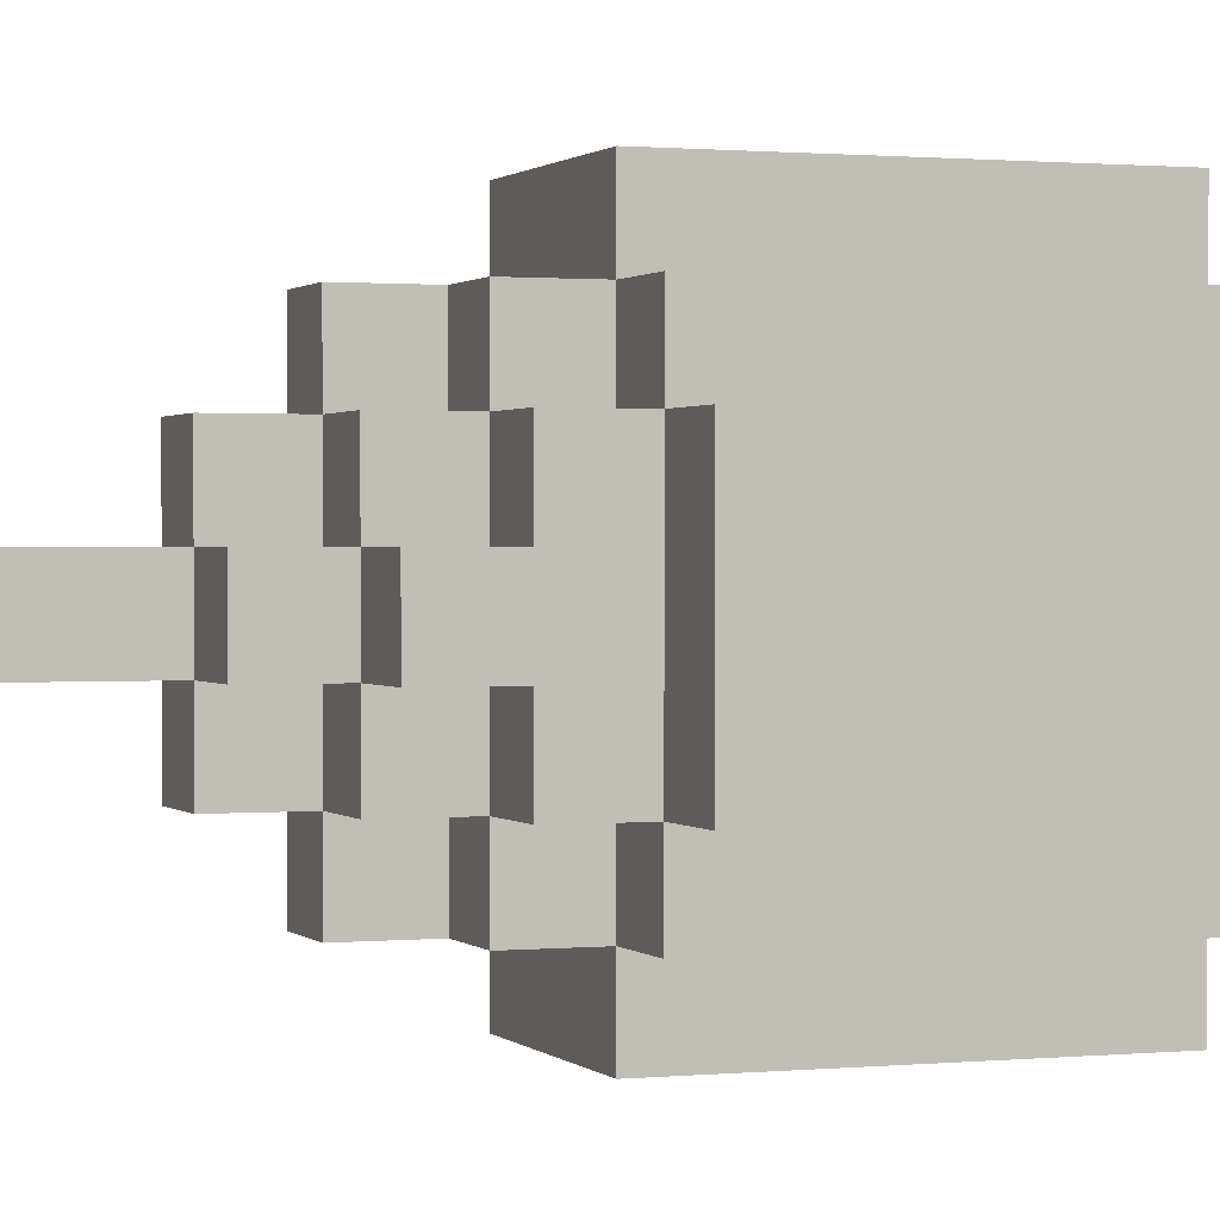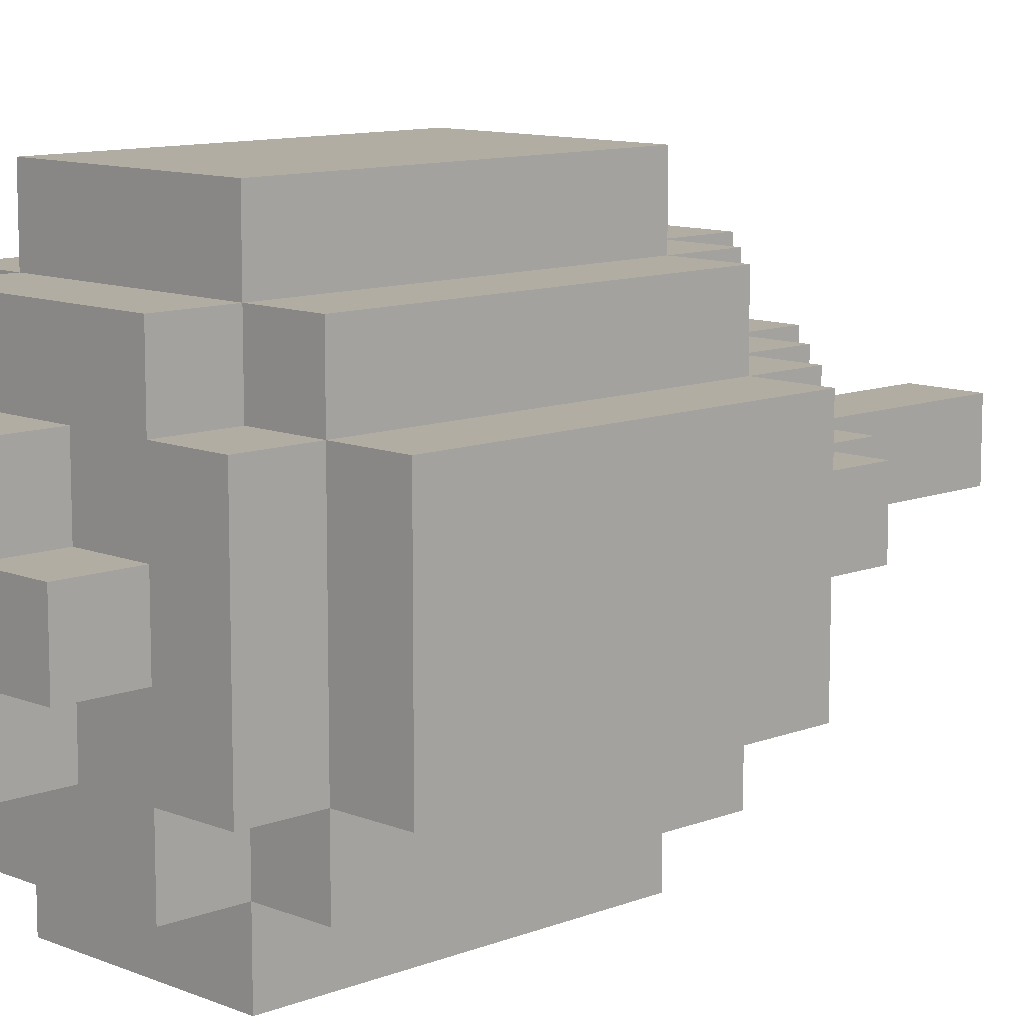
<metadata>
{"format":"obj","ext":"obj","renderer":"f3d","projection":"perspective","resolution":1024,"background":"white","views":[{"elev":0.9,"azim":69.8,"up":"+Z"},{"elev":10.6,"azim":-134.4,"up":"+Z"}]}
</metadata>
<code>
o
v -1.3 0.8 0.2
v -1.3 0.8 -0.1
v -1.3 1.3 0.2
v -1.3 1.3 -0.1
v -1.2 0.6 0.1
v -1.2 0.6 0
v -1.2 0.7 0.2
v -1.2 0.7 0.1
v -1.2 0.7 0
v -1.2 0.7 -0.1
v -1.2 0.8 0.3
v -1.2 0.8 0.2
v -1.2 0.8 -0.1
v -1.2 0.8 -0.2
v -1.2 1.3 0.3
v -1.2 1.3 0.2
v -1.2 1.3 -0.1
v -1.2 1.3 -0.2
v -1.2 1.4 0.2
v -1.2 1.4 -0.1
v -1.1 0.5 0.1
v -1.1 0.5 0
v -1.1 0.6 0.2
v -1.1 0.6 0.1
v -1.1 0.6 0
v -1.1 0.6 -0.1
v -1.1 0.7 0.3
v -1.1 0.7 0.2
v -1.1 0.7 0.1
v -1.1 0.7 0
v -1.1 0.7 -0.1
v -1.1 0.7 -0.2
v -1.1 0.8 0.4
v -1.1 0.8 0.3
v -1.1 0.8 0.2
v -1.1 0.8 -0.1
v -1.1 0.8 -0.2
v -1.1 0.8 -0.3
v -1.1 1.3 0.4
v -1.1 1.3 0.3
v -1.1 1.3 0.2
v -1.1 1.3 -0.1
v -1.1 1.3 -0.2
v -1.1 1.3 -0.3
v -1.1 1.4 0.3
v -1.1 1.4 0.2
v -1.1 1.4 0.1
v -1.1 1.4 0
v -1.1 1.4 -0.1
v -1.1 1.4 -0.2
v -1.1 1.5 0.1
v -1.1 1.5 0
v -1 0.2 0.1
v -1 0.2 0
v -1 0.5 0.2
v -1 0.5 0.1
v -1 0.5 0
v -1 0.5 -0.1
v -1 0.6 0.3
v -1 0.6 0.2
v -1 0.6 0.1
v -1 0.6 0
v -1 0.6 -0.1
v -1 0.6 -0.2
v -1 0.7 0.3
v -1 0.7 0.2
v -1 0.7 0.1
v -1 0.7 0
v -1 0.7 -0.1
v -1 0.7 -0.2
v -1 0.8 0.1
v -1 0.8 0
v -1 1.4 0.2
v -1 1.4 0.1
v -1 1.4 0
v -1 1.4 -0.1
v -1 1.5 0.2
v -1 1.5 0.1
v -1 1.5 0
v -1 1.5 -0.1
v -0.9 0.7 0.2
v -0.9 0.7 0.1
v -0.9 0.7 0
v -0.9 0.7 -0.1
v -0.9 0.8 0.3
v -0.9 0.8 0.2
v -0.9 0.8 0.1
v -0.9 0.8 0
v -0.9 0.8 -0.1
v -0.9 1.3 0.3
v -0.9 1.3 0.2
v -0.8 0.7 0.1
v -0.8 0.7 0
v -0.8 0.8 0.2
v -0.8 0.8 0.1
v -0.8 0.8 0
v -0.8 0.8 -0.1
v -0.8 0.9 0.2
v -0.8 0.9 -0.1
v -0.8 0.9 -0.2
v -0.8 1.2 -0.1
v -0.8 1.2 -0.2
v -0.7 0.9 0.2
v -0.7 0.9 -0.1
v -0.7 1.3 0.2
v -0.7 1.3 -0.1
v -1.2 0.9 0.2
v -1.2 0.9 -0.1
v -1.2 1.3 0.2
v -1.2 1.3 -0.1
v -1.1 0.7 0.1
v -1.1 0.7 0
v -1.1 0.8 0.2
v -1.1 0.8 0.1
v -1.1 0.8 0
v -1.1 0.8 -0.1
v -1.1 0.9 0.3
v -1.1 0.9 0.2
v -1.1 0.9 -0.1
v -1.1 0.9 -0.2
v -1.1 1.2 0.3
v -1.1 1.2 0.2
v -1.1 1.2 -0.1
v -1.1 1.2 -0.2
v -1 0.7 0.2
v -1 0.7 0.1
v -1 0.7 0
v -1 0.7 -0.1
v -1 0.8 0.3
v -1 0.8 0.2
v -1 0.8 0.1
v -1 0.8 0
v -1 0.8 -0.1
v -1 0.9 0.3
v -1 0.9 0.2
v -1 1.2 0.3
v -1 1.2 0.2
v -1 1.3 0.3
v -1 1.3 0.2
v -0.9 0.2 0.1
v -0.9 0.2 0
v -0.9 0.5 0.2
v -0.9 0.5 0.1
v -0.9 0.5 0
v -0.9 0.5 -0.1
v -0.9 0.6 0.3
v -0.9 0.6 0.2
v -0.9 0.6 0.1
v -0.9 0.6 0
v -0.9 0.6 -0.1
v -0.9 0.6 -0.2
v -0.9 0.7 0.3
v -0.9 0.7 0.2
v -0.9 0.7 0.1
v -0.9 0.7 0
v -0.9 0.7 -0.1
v -0.9 0.7 -0.2
v -0.9 0.8 0.1
v -0.9 0.8 0
v -0.9 1.4 0.2
v -0.9 1.4 0.1
v -0.9 1.4 0
v -0.9 1.4 -0.1
v -0.9 1.5 0.2
v -0.9 1.5 0.1
v -0.9 1.5 0
v -0.9 1.5 -0.1
v -0.8 0.5 0.1
v -0.8 0.5 0
v -0.8 0.6 0.2
v -0.8 0.6 0.1
v -0.8 0.6 0
v -0.8 0.6 -0.1
v -0.8 0.7 0.3
v -0.8 0.7 0.2
v -0.8 0.7 0.1
v -0.8 0.7 0
v -0.8 0.7 -0.1
v -0.8 0.7 -0.2
v -0.8 0.8 0.4
v -0.8 0.8 0.3
v -0.8 0.8 0.2
v -0.8 0.8 -0.1
v -0.8 0.8 -0.2
v -0.8 0.8 -0.3
v -0.8 1.3 0.4
v -0.8 1.3 0.3
v -0.8 1.3 0.2
v -0.8 1.3 -0.1
v -0.8 1.3 -0.2
v -0.8 1.3 -0.3
v -0.8 1.4 0.3
v -0.8 1.4 0.2
v -0.8 1.4 0.1
v -0.8 1.4 0
v -0.8 1.4 -0.1
v -0.8 1.4 -0.2
v -0.8 1.5 0.1
v -0.8 1.5 0
v -0.7 0.6 0.1
v -0.7 0.6 0
v -0.7 0.7 0.2
v -0.7 0.7 0.1
v -0.7 0.7 0
v -0.7 0.7 -0.1
v -0.7 0.8 0.3
v -0.7 0.8 0.2
v -0.7 0.8 -0.1
v -0.7 0.8 -0.2
v -0.7 1.3 0.3
v -0.7 1.3 0.2
v -0.7 1.3 -0.1
v -0.7 1.3 -0.2
v -0.7 1.4 0.2
v -0.7 1.4 -0.1
v -0.6 0.8 0.2
v -0.6 0.8 -0.1
v -0.6 1.3 0.2
v -0.6 1.3 -0.1
v -1.1 0.8 0.4
v -1.1 1.3 0.4
v -0.8 0.8 0.4
v -0.8 1.3 0.4
v -1.2 0.8 0.3
v -1.2 1.3 0.3
v -1.1 0.7 0.3
v -1.1 0.8 0.3
v -1.1 1.3 0.3
v -1.1 1.4 0.3
v -1 0.6 0.3
v -1 0.7 0.3
v -0.9 0.6 0.3
v -0.9 0.7 0.3
v -0.8 0.7 0.3
v -0.8 0.8 0.3
v -0.8 1.3 0.3
v -0.8 1.4 0.3
v -0.7 0.8 0.3
v -0.7 1.3 0.3
v -1.3 0.8 0.2
v -1.3 1.3 0.2
v -1.2 0.7 0.2
v -1.2 0.8 0.2
v -1.2 1.3 0.2
v -1.2 1.4 0.2
v -1.1 0.6 0.2
v -1.1 0.7 0.2
v -1.1 0.8 0.2
v -1.1 1.3 0.2
v -1.1 1.4 0.2
v -1 0.5 0.2
v -1 0.6 0.2
v -1 0.7 0.2
v -1 1.4 0.2
v -1 1.5 0.2
v -0.9 0.5 0.2
v -0.9 0.6 0.2
v -0.9 0.7 0.2
v -0.9 1.4 0.2
v -0.9 1.5 0.2
v -0.8 0.6 0.2
v -0.8 0.7 0.2
v -0.8 0.8 0.2
v -0.8 1.3 0.2
v -0.8 1.4 0.2
v -0.7 0.7 0.2
v -0.7 0.8 0.2
v -0.7 1.3 0.2
v -0.7 1.4 0.2
v -0.6 0.8 0.2
v -0.6 1.3 0.2
v -1.2 0.6 0.1
v -1.2 0.7 0.1
v -1.1 0.5 0.1
v -1.1 0.6 0.1
v -1.1 0.7 0.1
v -1.1 1.4 0.1
v -1.1 1.5 0.1
v -1 0.2 0.1
v -1 0.5 0.1
v -1 0.6 0.1
v -1 0.7 0.1
v -1 0.8 0.1
v -1 1.4 0.1
v -1 1.5 0.1
v -0.9 0.2 0.1
v -0.9 0.5 0.1
v -0.9 0.6 0.1
v -0.9 0.7 0.1
v -0.9 0.8 0.1
v -0.9 1.4 0.1
v -0.9 1.5 0.1
v -0.8 0.5 0.1
v -0.8 0.6 0.1
v -0.8 0.7 0.1
v -0.8 1.4 0.1
v -0.8 1.5 0.1
v -0.7 0.6 0.1
v -0.7 0.7 0.1
v -1.1 0.7 0
v -1.1 0.8 0
v -1 0.7 0
v -1 0.8 0
v -0.9 0.7 0
v -0.9 0.8 0
v -0.8 0.7 0
v -0.8 0.8 0
v -1.2 0.9 -0.1
v -1.2 1.3 -0.1
v -1.1 0.8 -0.1
v -1.1 0.9 -0.1
v -1.1 1.2 -0.1
v -1 0.7 -0.1
v -1 0.8 -0.1
v -0.9 0.7 -0.1
v -0.9 0.8 -0.1
v -0.8 0.8 -0.1
v -0.8 0.9 -0.1
v -0.8 1.2 -0.1
v -0.7 0.9 -0.1
v -0.7 1.3 -0.1
v -1.1 0.9 -0.2
v -1.1 1.2 -0.2
v -0.8 0.9 -0.2
v -0.8 1.2 -0.2
v -1.1 0.9 0.3
v -1.1 1.2 0.3
v -1 0.8 0.3
v -1 0.9 0.3
v -1 1.2 0.3
v -1 1.3 0.3
v -0.9 0.8 0.3
v -0.9 1.3 0.3
v -1.2 0.9 0.2
v -1.2 1.3 0.2
v -1.1 0.8 0.2
v -1.1 0.9 0.2
v -1.1 1.2 0.2
v -1 0.7 0.2
v -1 0.8 0.2
v -1 0.9 0.2
v -1 1.2 0.2
v -1 1.3 0.2
v -0.9 0.7 0.2
v -0.9 0.8 0.2
v -0.9 1.3 0.2
v -0.8 0.8 0.2
v -0.8 0.9 0.2
v -0.7 0.9 0.2
v -0.7 1.3 0.2
v -1.1 0.7 0.1
v -1.1 0.8 0.1
v -1 0.7 0.1
v -1 0.8 0.1
v -0.9 0.7 0.1
v -0.9 0.8 0.1
v -0.8 0.7 0.1
v -0.8 0.8 0.1
v -1.2 0.6 0
v -1.2 0.7 0
v -1.1 0.5 0
v -1.1 0.6 0
v -1.1 0.7 0
v -1.1 1.4 0
v -1.1 1.5 0
v -1 0.2 0
v -1 0.5 0
v -1 0.6 0
v -1 0.7 0
v -1 0.8 0
v -1 1.4 0
v -1 1.5 0
v -0.9 0.2 0
v -0.9 0.5 0
v -0.9 0.6 0
v -0.9 0.7 0
v -0.9 0.8 0
v -0.9 1.4 0
v -0.9 1.5 0
v -0.8 0.5 0
v -0.8 0.6 0
v -0.8 0.7 0
v -0.8 1.4 0
v -0.8 1.5 0
v -0.7 0.6 0
v -0.7 0.7 0
v -1.3 0.8 -0.1
v -1.3 1.3 -0.1
v -1.2 0.7 -0.1
v -1.2 0.8 -0.1
v -1.2 1.3 -0.1
v -1.2 1.4 -0.1
v -1.1 0.6 -0.1
v -1.1 0.7 -0.1
v -1.1 0.8 -0.1
v -1.1 1.3 -0.1
v -1.1 1.4 -0.1
v -1 0.5 -0.1
v -1 0.6 -0.1
v -1 0.7 -0.1
v -1 1.4 -0.1
v -1 1.5 -0.1
v -0.9 0.5 -0.1
v -0.9 0.6 -0.1
v -0.9 0.7 -0.1
v -0.9 1.4 -0.1
v -0.9 1.5 -0.1
v -0.8 0.6 -0.1
v -0.8 0.7 -0.1
v -0.8 0.8 -0.1
v -0.8 1.3 -0.1
v -0.8 1.4 -0.1
v -0.7 0.7 -0.1
v -0.7 0.8 -0.1
v -0.7 1.3 -0.1
v -0.7 1.4 -0.1
v -0.6 0.8 -0.1
v -0.6 1.3 -0.1
v -1.2 0.8 -0.2
v -1.2 1.3 -0.2
v -1.1 0.7 -0.2
v -1.1 0.8 -0.2
v -1.1 1.3 -0.2
v -1.1 1.4 -0.2
v -1 0.6 -0.2
v -1 0.7 -0.2
v -0.9 0.6 -0.2
v -0.9 0.7 -0.2
v -0.8 0.7 -0.2
v -0.8 0.8 -0.2
v -0.8 1.3 -0.2
v -0.8 1.4 -0.2
v -0.7 0.8 -0.2
v -0.7 1.3 -0.2
v -1.1 0.8 -0.3
v -1.1 1.3 -0.3
v -0.8 0.8 -0.3
v -0.8 1.3 -0.3
v -1 0.2 0.1
v -0.9 0.2 0.1
v -1 0.2 0
v -0.9 0.2 0
v -1 0.5 0.2
v -0.9 0.5 0.2
v -1.1 0.5 0.1
v -1 0.5 0.1
v -0.9 0.5 0.1
v -0.8 0.5 0.1
v -1.1 0.5 0
v -1 0.5 0
v -0.9 0.5 0
v -0.8 0.5 0
v -1 0.5 -0.1
v -0.9 0.5 -0.1
v -1 0.6 0.3
v -0.9 0.6 0.3
v -1.1 0.6 0.2
v -1 0.6 0.2
v -0.9 0.6 0.2
v -0.8 0.6 0.2
v -1.2 0.6 0.1
v -1.1 0.6 0.1
v -1 0.6 0.1
v -0.9 0.6 0.1
v -0.8 0.6 0.1
v -0.7 0.6 0.1
v -1.2 0.6 0
v -1.1 0.6 0
v -1 0.6 0
v -0.9 0.6 0
v -0.8 0.6 0
v -0.7 0.6 0
v -1.1 0.6 -0.1
v -1 0.6 -0.1
v -0.9 0.6 -0.1
v -0.8 0.6 -0.1
v -1 0.6 -0.2
v -0.9 0.6 -0.2
v -1.1 0.7 0.3
v -1 0.7 0.3
v -0.9 0.7 0.3
v -0.8 0.7 0.3
v -1.2 0.7 0.2
v -1.1 0.7 0.2
v -1 0.7 0.2
v -0.9 0.7 0.2
v -0.8 0.7 0.2
v -0.7 0.7 0.2
v -1.2 0.7 0.1
v -1.1 0.7 0.1
v -0.8 0.7 0.1
v -0.7 0.7 0.1
v -1.2 0.7 0
v -1.1 0.7 0
v -0.8 0.7 0
v -0.7 0.7 0
v -1.2 0.7 -0.1
v -1.1 0.7 -0.1
v -1 0.7 -0.1
v -0.9 0.7 -0.1
v -0.8 0.7 -0.1
v -0.7 0.7 -0.1
v -1.1 0.7 -0.2
v -1 0.7 -0.2
v -0.9 0.7 -0.2
v -0.8 0.7 -0.2
v -1.1 0.8 0.4
v -0.8 0.8 0.4
v -1.2 0.8 0.3
v -1.1 0.8 0.3
v -0.8 0.8 0.3
v -0.7 0.8 0.3
v -1.3 0.8 0.2
v -1.2 0.8 0.2
v -1.1 0.8 0.2
v -0.8 0.8 0.2
v -0.7 0.8 0.2
v -0.6 0.8 0.2
v -1.3 0.8 -0.1
v -1.2 0.8 -0.1
v -1.1 0.8 -0.1
v -0.8 0.8 -0.1
v -0.7 0.8 -0.1
v -0.6 0.8 -0.1
v -1.2 0.8 -0.2
v -1.1 0.8 -0.2
v -0.8 0.8 -0.2
v -0.7 0.8 -0.2
v -1.1 0.8 -0.3
v -0.8 0.8 -0.3
v -1.1 1.2 0.3
v -1 1.2 0.3
v -1.1 1.2 0.2
v -1 1.2 0.2
v -1.1 1.2 -0.1
v -0.8 1.2 -0.1
v -1.1 1.2 -0.2
v -0.8 1.2 -0.2
v -1 1.3 0.3
v -0.9 1.3 0.3
v -1.2 1.3 0.2
v -1 1.3 0.2
v -0.9 1.3 0.2
v -0.7 1.3 0.2
v -1.2 1.3 -0.1
v -0.7 1.3 -0.1
v -1 0.7 0.2
v -0.9 0.7 0.2
v -1.1 0.7 0.1
v -1 0.7 0.1
v -0.9 0.7 0.1
v -0.8 0.7 0.1
v -1.1 0.7 0
v -1 0.7 0
v -0.9 0.7 0
v -0.8 0.7 0
v -1 0.7 -0.1
v -0.9 0.7 -0.1
v -1 0.8 0.3
v -0.9 0.8 0.3
v -1.1 0.8 0.2
v -1 0.8 0.2
v -0.9 0.8 0.2
v -0.8 0.8 0.2
v -1.1 0.8 0.1
v -1 0.8 0.1
v -0.9 0.8 0.1
v -0.8 0.8 0.1
v -1.1 0.8 0
v -1 0.8 0
v -0.9 0.8 0
v -0.8 0.8 0
v -1.1 0.8 -0.1
v -1 0.8 -0.1
v -0.9 0.8 -0.1
v -0.8 0.8 -0.1
v -1.1 0.9 0.3
v -1 0.9 0.3
v -1.2 0.9 0.2
v -1.1 0.9 0.2
v -1 0.9 0.2
v -0.8 0.9 0.2
v -0.7 0.9 0.2
v -1.2 0.9 -0.1
v -1.1 0.9 -0.1
v -0.8 0.9 -0.1
v -0.7 0.9 -0.1
v -1.1 0.9 -0.2
v -0.8 0.9 -0.2
v -1.1 1.3 0.4
v -0.8 1.3 0.4
v -1.2 1.3 0.3
v -1.1 1.3 0.3
v -0.8 1.3 0.3
v -0.7 1.3 0.3
v -1.3 1.3 0.2
v -1.2 1.3 0.2
v -1.1 1.3 0.2
v -0.8 1.3 0.2
v -0.7 1.3 0.2
v -0.6 1.3 0.2
v -1.3 1.3 -0.1
v -1.2 1.3 -0.1
v -1.1 1.3 -0.1
v -0.8 1.3 -0.1
v -0.7 1.3 -0.1
v -0.6 1.3 -0.1
v -1.2 1.3 -0.2
v -1.1 1.3 -0.2
v -0.8 1.3 -0.2
v -0.7 1.3 -0.2
v -1.1 1.3 -0.3
v -0.8 1.3 -0.3
v -1.1 1.4 0.3
v -0.8 1.4 0.3
v -1.2 1.4 0.2
v -1.1 1.4 0.2
v -1 1.4 0.2
v -0.9 1.4 0.2
v -0.8 1.4 0.2
v -0.7 1.4 0.2
v -1.1 1.4 0.1
v -1 1.4 0.1
v -0.9 1.4 0.1
v -0.8 1.4 0.1
v -1.1 1.4 0
v -1 1.4 0
v -0.9 1.4 0
v -0.8 1.4 0
v -1.2 1.4 -0.1
v -1.1 1.4 -0.1
v -1 1.4 -0.1
v -0.9 1.4 -0.1
v -0.8 1.4 -0.1
v -0.7 1.4 -0.1
v -1.1 1.4 -0.2
v -0.8 1.4 -0.2
v -1 1.5 0.2
v -0.9 1.5 0.2
v -1.1 1.5 0.1
v -1 1.5 0.1
v -0.9 1.5 0.1
v -0.8 1.5 0.1
v -1.1 1.5 0
v -1 1.5 0
v -0.9 1.5 0
v -0.8 1.5 0
v -1 1.5 -0.1
v -0.9 1.5 -0.1
f 3 2 1
f 4 2 3
f 8 6 5
f 9 6 8
f 12 8 7
f 12 10 9
f 12 9 8
f 13 10 12
f 15 12 11
f 16 12 15
f 17 14 13
f 18 14 17
f 19 17 16
f 20 17 19
f 24 22 21
f 25 22 24
f 28 24 23
f 29 24 28
f 30 26 25
f 31 26 30
f 34 28 27
f 35 28 34
f 36 32 31
f 37 32 36
f 39 34 33
f 40 34 39
f 43 38 37
f 44 38 43
f 45 41 40
f 46 41 45
f 49 43 42
f 50 43 49
f 51 48 47
f 52 48 51
f 56 54 53
f 57 54 56
f 60 56 55
f 61 56 60
f 62 58 57
f 63 58 62
f 65 60 59
f 66 60 65
f 69 64 63
f 70 64 69
f 71 68 67
f 72 68 71
f 77 74 73
f 78 74 77
f 79 76 75
f 80 76 79
f 86 82 81
f 87 82 86
f 88 84 83
f 89 84 88
f 90 86 85
f 91 86 90
f 95 93 92
f 96 93 95
f 98 95 94
f 98 97 96
f 98 96 95
f 99 97 98
f 101 100 99
f 102 100 101
f 105 104 103
f 106 104 105
f 107 108 109
f 109 108 110
f 111 112 114
f 114 112 115
f 113 114 118
f 115 116 118
f 114 115 118
f 118 116 119
f 117 118 121
f 121 118 122
f 119 120 123
f 123 120 124
f 125 126 130
f 130 126 131
f 127 128 132
f 132 128 133
f 129 130 134
f 134 130 135
f 136 137 138
f 138 137 139
f 140 141 143
f 143 141 144
f 142 143 147
f 147 143 148
f 144 145 149
f 149 145 150
f 146 147 152
f 152 147 153
f 150 151 156
f 156 151 157
f 154 155 158
f 158 155 159
f 160 161 164
f 164 161 165
f 162 163 166
f 166 163 167
f 168 169 171
f 171 169 172
f 170 171 175
f 175 171 176
f 172 173 177
f 177 173 178
f 174 175 181
f 181 175 182
f 178 179 183
f 183 179 184
f 180 181 186
f 186 181 187
f 184 185 190
f 190 185 191
f 187 188 192
f 192 188 193
f 189 190 196
f 196 190 197
f 194 195 198
f 198 195 199
f 200 201 203
f 203 201 204
f 202 203 207
f 204 205 207
f 203 204 207
f 207 205 208
f 206 207 210
f 210 207 211
f 208 209 212
f 212 209 213
f 211 212 214
f 214 212 215
f 216 217 218
f 218 217 219
f 222 221 220
f 223 221 222
f 227 225 224
f 228 225 227
f 231 227 226
f 232 231 230
f 233 227 231
f 233 231 232
f 234 227 233
f 235 227 234
f 236 229 228
f 237 229 236
f 238 236 235
f 239 236 238
f 243 241 240
f 244 241 243
f 247 243 242
f 248 243 247
f 249 245 244
f 250 245 249
f 252 247 246
f 253 247 252
f 256 252 251
f 257 252 256
f 259 255 254
f 260 255 259
f 261 258 257
f 262 258 261
f 266 263 262
f 267 263 266
f 268 265 264
f 269 265 268
f 270 268 267
f 271 268 270
f 275 273 272
f 276 273 275
f 280 275 274
f 281 275 280
f 284 278 277
f 285 278 284
f 286 280 279
f 287 280 286
f 289 283 282
f 290 283 289
f 293 288 287
f 294 288 293
f 296 292 291
f 297 292 296
f 298 295 294
f 299 295 298
f 302 301 300
f 303 301 302
f 306 305 304
f 307 305 306
f 311 309 308
f 312 309 311
f 314 311 310
f 315 314 313
f 316 311 314
f 316 314 315
f 317 311 316
f 318 311 317
f 319 309 312
f 320 319 318
f 321 309 319
f 321 319 320
f 324 323 322
f 325 323 324
f 326 327 329
f 329 327 330
f 328 329 332
f 330 331 332
f 329 330 332
f 332 331 333
f 334 335 337
f 337 335 338
f 336 337 340
f 340 337 341
f 338 335 342
f 342 335 343
f 339 340 344
f 344 340 345
f 345 346 347
f 347 346 348
f 348 346 349
f 349 346 350
f 351 352 353
f 353 352 354
f 355 356 357
f 357 356 358
f 359 360 362
f 362 360 363
f 361 362 367
f 367 362 368
f 364 365 371
f 371 365 372
f 366 367 373
f 373 367 374
f 369 370 376
f 376 370 377
f 374 375 380
f 380 375 381
f 378 379 383
f 383 379 384
f 381 382 385
f 385 382 386
f 387 388 390
f 390 388 391
f 389 390 394
f 394 390 395
f 391 392 396
f 396 392 397
f 393 394 399
f 399 394 400
f 398 399 403
f 403 399 404
f 401 402 406
f 406 402 407
f 404 405 408
f 408 405 409
f 409 410 413
f 413 410 414
f 411 412 415
f 415 412 416
f 414 415 417
f 417 415 418
f 419 420 422
f 422 420 423
f 421 422 426
f 425 426 427
f 426 422 428
f 427 426 428
f 428 422 429
f 429 422 430
f 423 424 431
f 431 424 432
f 430 431 433
f 433 431 434
f 435 436 437
f 437 436 438
f 441 440 439
f 442 440 441
f 446 444 443
f 447 444 446
f 449 446 445
f 450 446 449
f 451 448 447
f 452 448 451
f 453 451 450
f 454 451 453
f 458 456 455
f 459 456 458
f 462 458 457
f 463 458 462
f 464 460 459
f 465 460 464
f 467 462 461
f 468 462 467
f 471 466 465
f 472 466 471
f 473 469 468
f 474 469 473
f 475 471 470
f 476 471 475
f 477 475 474
f 478 475 477
f 484 480 479
f 485 480 484
f 486 482 481
f 487 482 486
f 489 484 483
f 490 484 489
f 491 488 487
f 492 488 491
f 497 494 493
f 498 494 497
f 501 496 495
f 502 496 501
f 503 499 498
f 504 499 503
f 505 501 500
f 506 501 505
f 510 508 507
f 511 508 510
f 514 510 509
f 515 510 514
f 516 512 511
f 517 512 516
f 519 514 513
f 520 514 519
f 523 518 517
f 524 518 523
f 525 521 520
f 526 521 525
f 527 523 522
f 528 523 527
f 529 527 526
f 530 527 529
f 533 532 531
f 534 532 533
f 537 536 535
f 538 536 537
f 542 540 539
f 543 540 542
f 545 542 541
f 545 544 543
f 545 543 542
f 546 544 545
f 547 548 550
f 550 548 551
f 549 550 553
f 553 550 554
f 551 552 555
f 555 552 556
f 554 555 557
f 557 555 558
f 559 560 562
f 562 560 563
f 561 562 565
f 565 562 566
f 563 564 567
f 567 564 568
f 566 567 570
f 570 567 571
f 569 570 573
f 573 570 574
f 571 572 575
f 575 572 576
f 577 578 580
f 580 578 581
f 579 580 584
f 584 580 585
f 582 583 586
f 586 583 587
f 585 586 588
f 588 586 589
f 590 591 593
f 593 591 594
f 592 593 597
f 597 593 598
f 594 595 599
f 599 595 600
f 596 597 602
f 602 597 603
f 600 601 606
f 606 601 607
f 603 604 608
f 608 604 609
f 605 606 610
f 610 606 611
f 609 610 612
f 612 610 613
f 614 615 617
f 617 615 618
f 618 615 619
f 619 615 620
f 616 617 622
f 617 618 622
f 622 618 623
f 620 621 624
f 619 620 624
f 624 621 625
f 616 622 626
f 625 621 629
f 626 627 630
f 616 626 630
f 630 627 631
f 631 627 632
f 628 629 633
f 629 621 634
f 633 629 634
f 634 621 635
f 631 632 636
f 632 633 636
f 633 634 636
f 636 634 637
f 638 639 641
f 641 639 642
f 640 641 644
f 642 643 644
f 641 642 644
f 644 643 645
f 645 643 646
f 646 643 647
f 645 646 648
f 648 646 649

</code>
